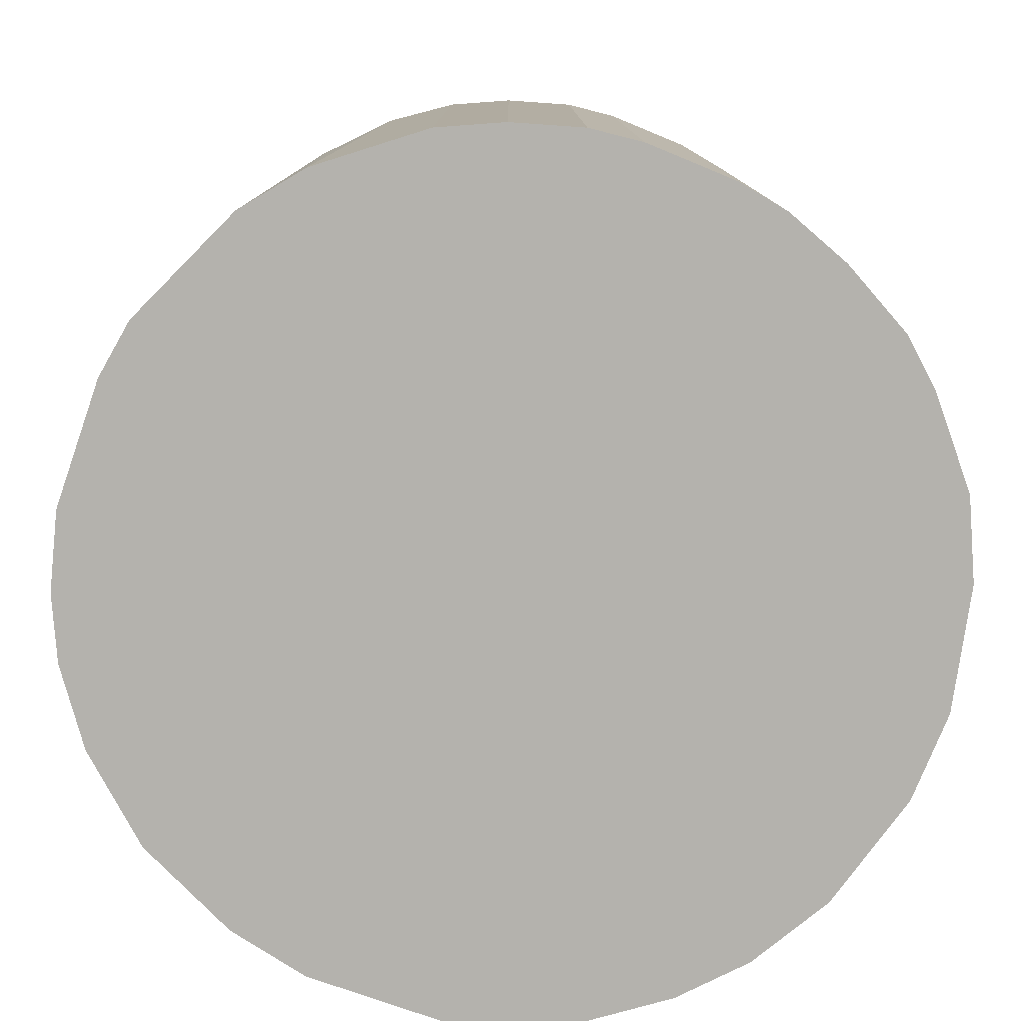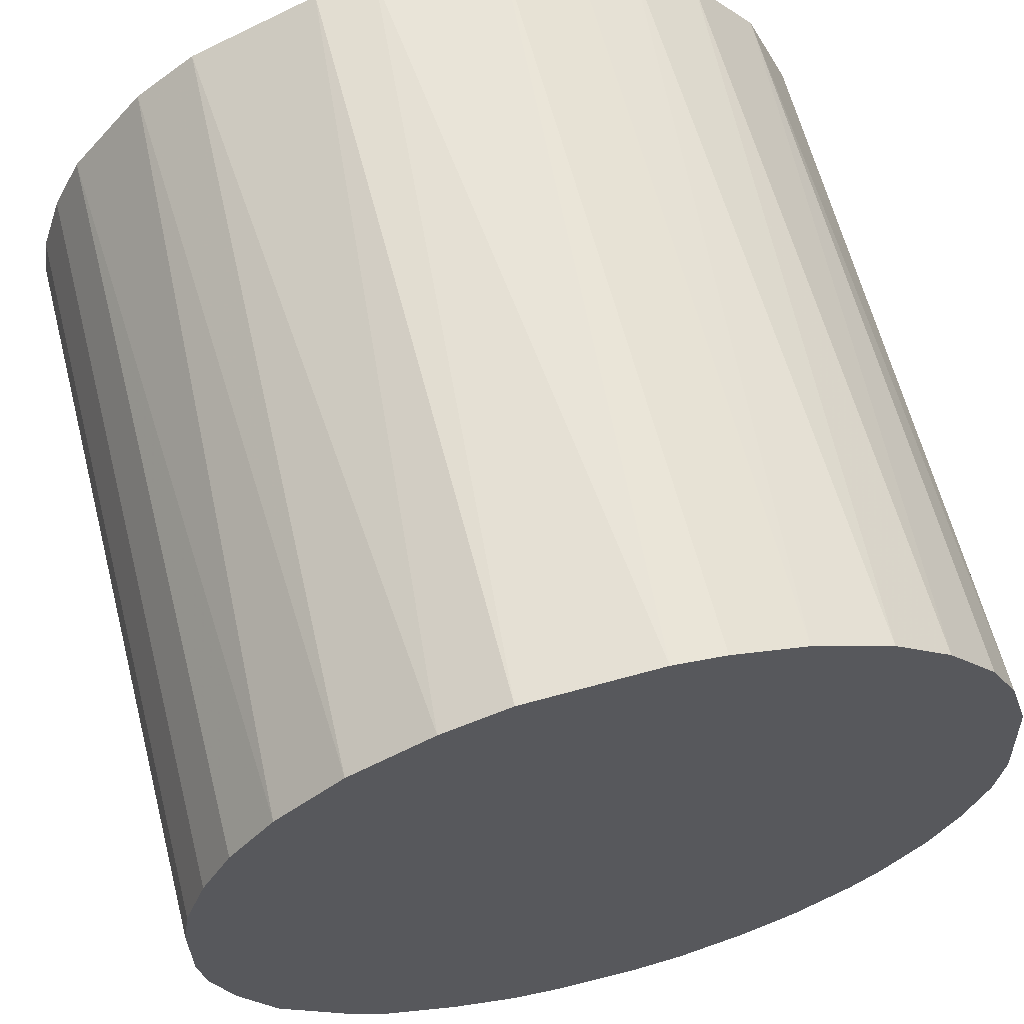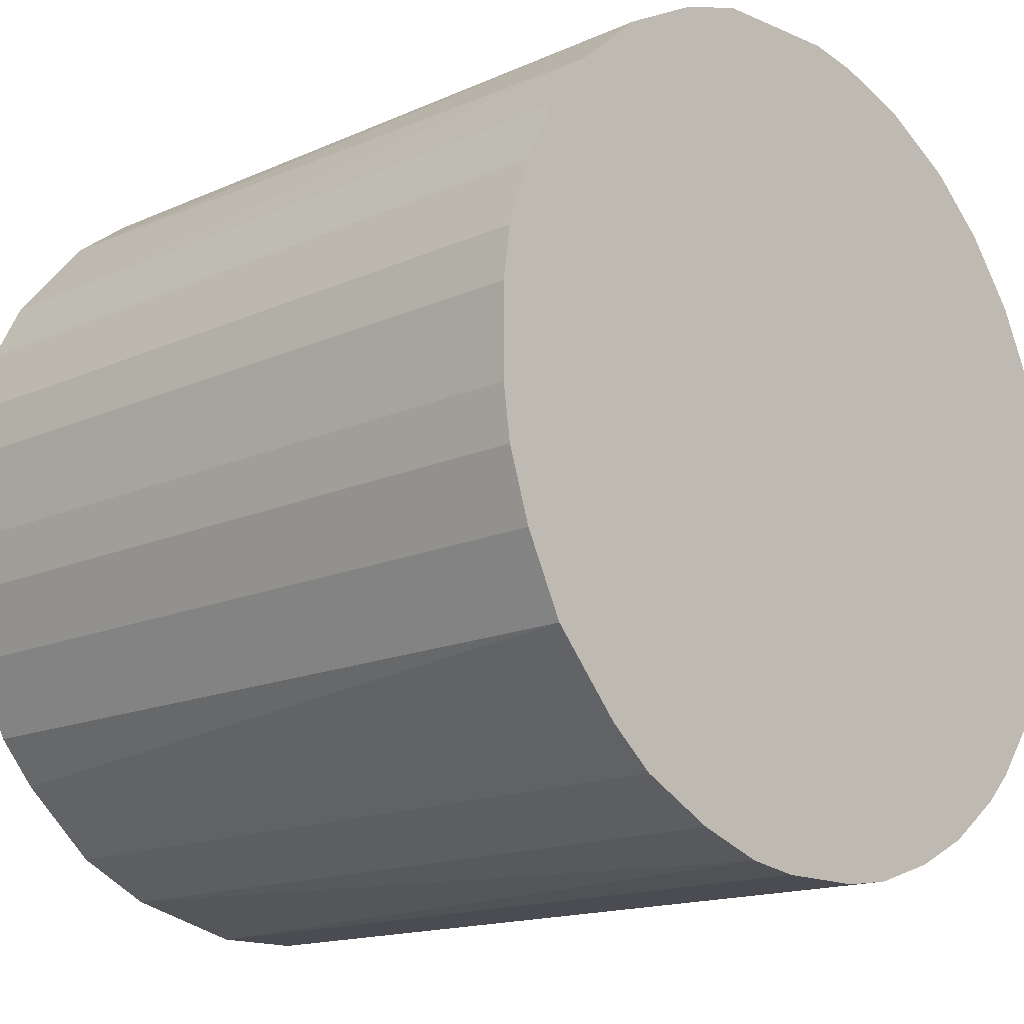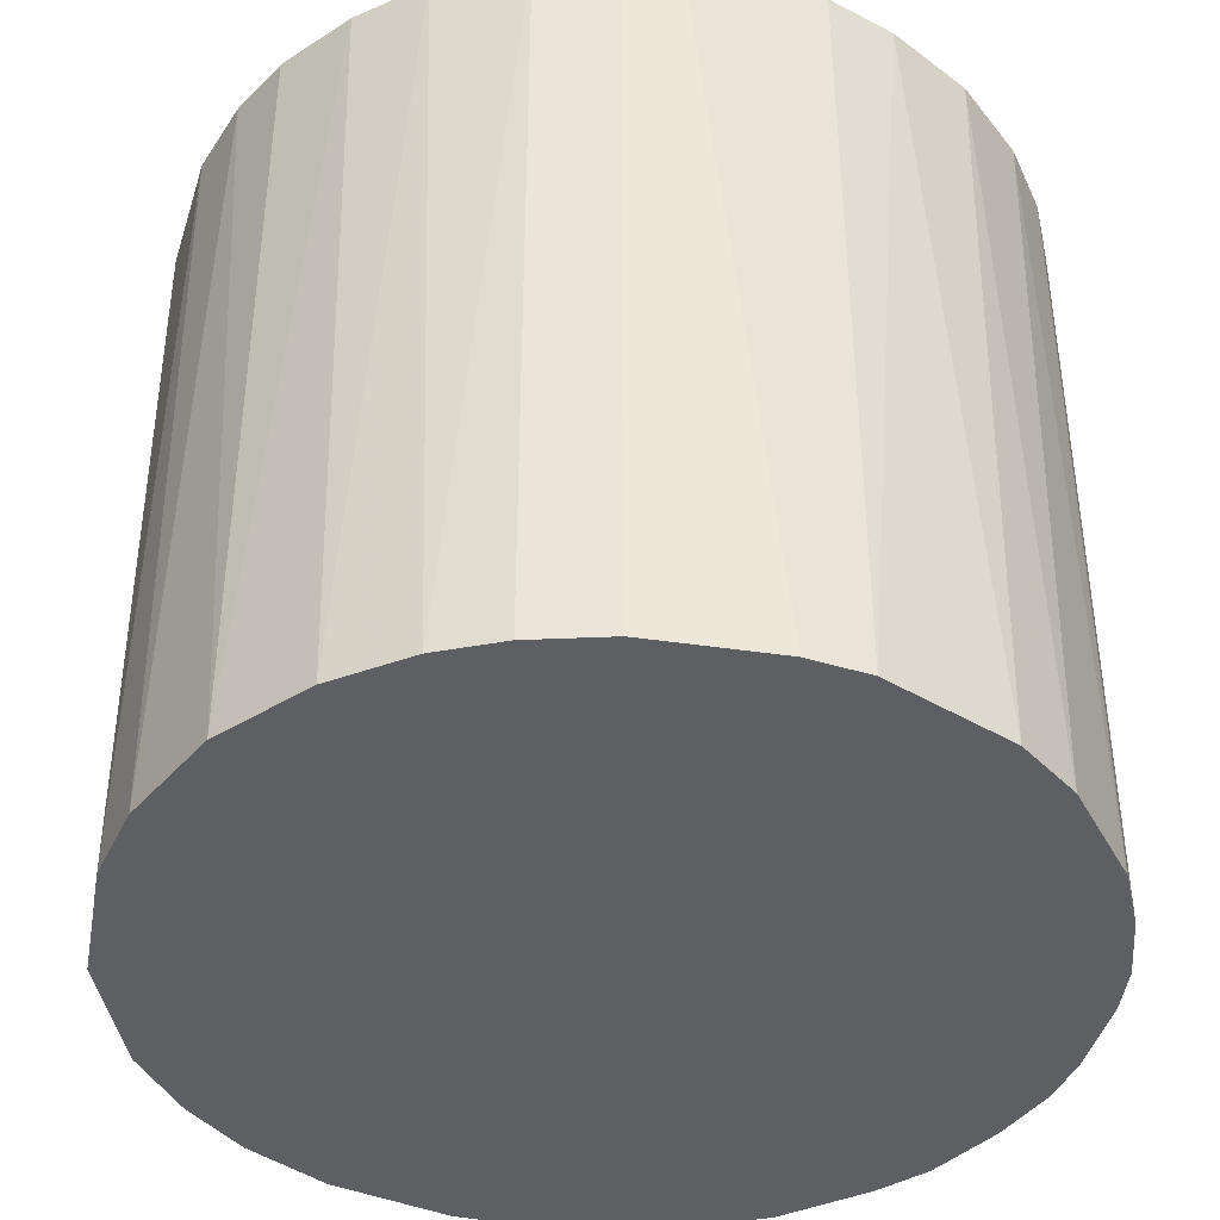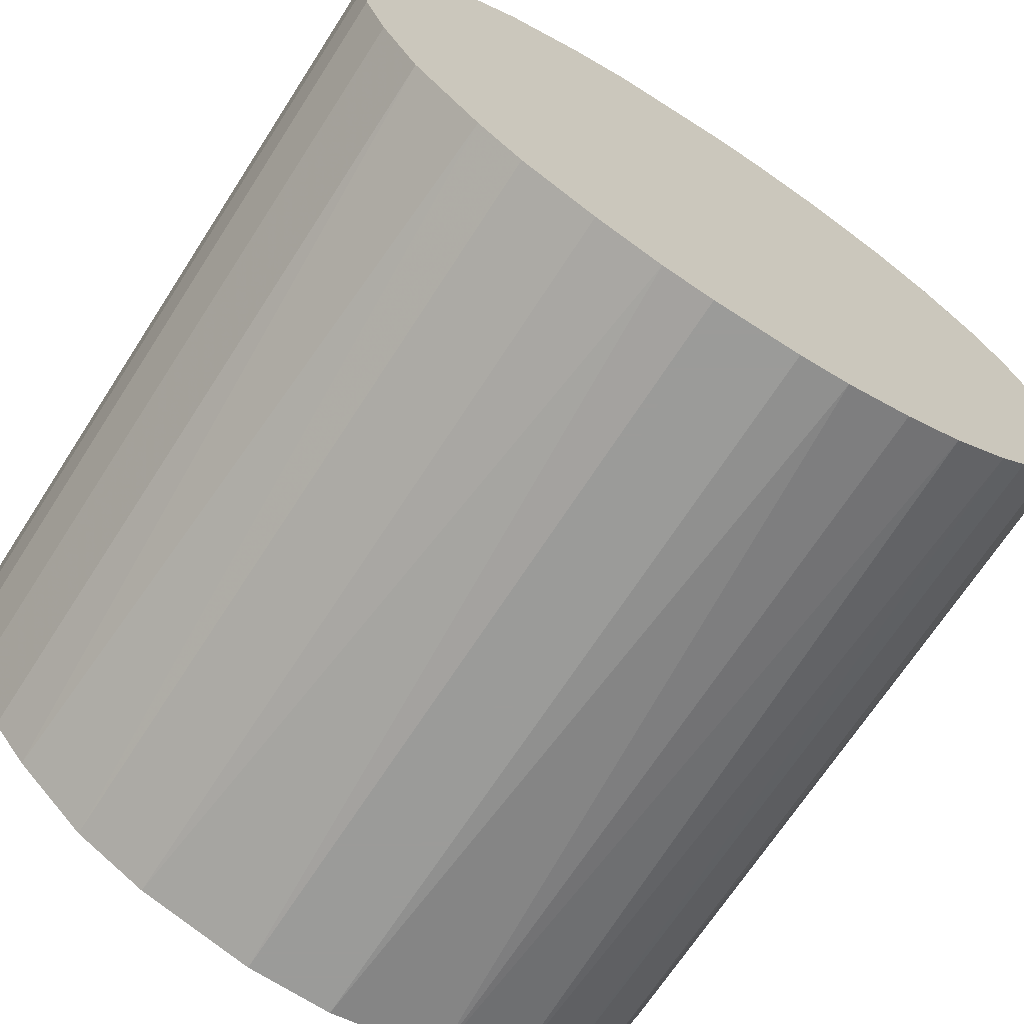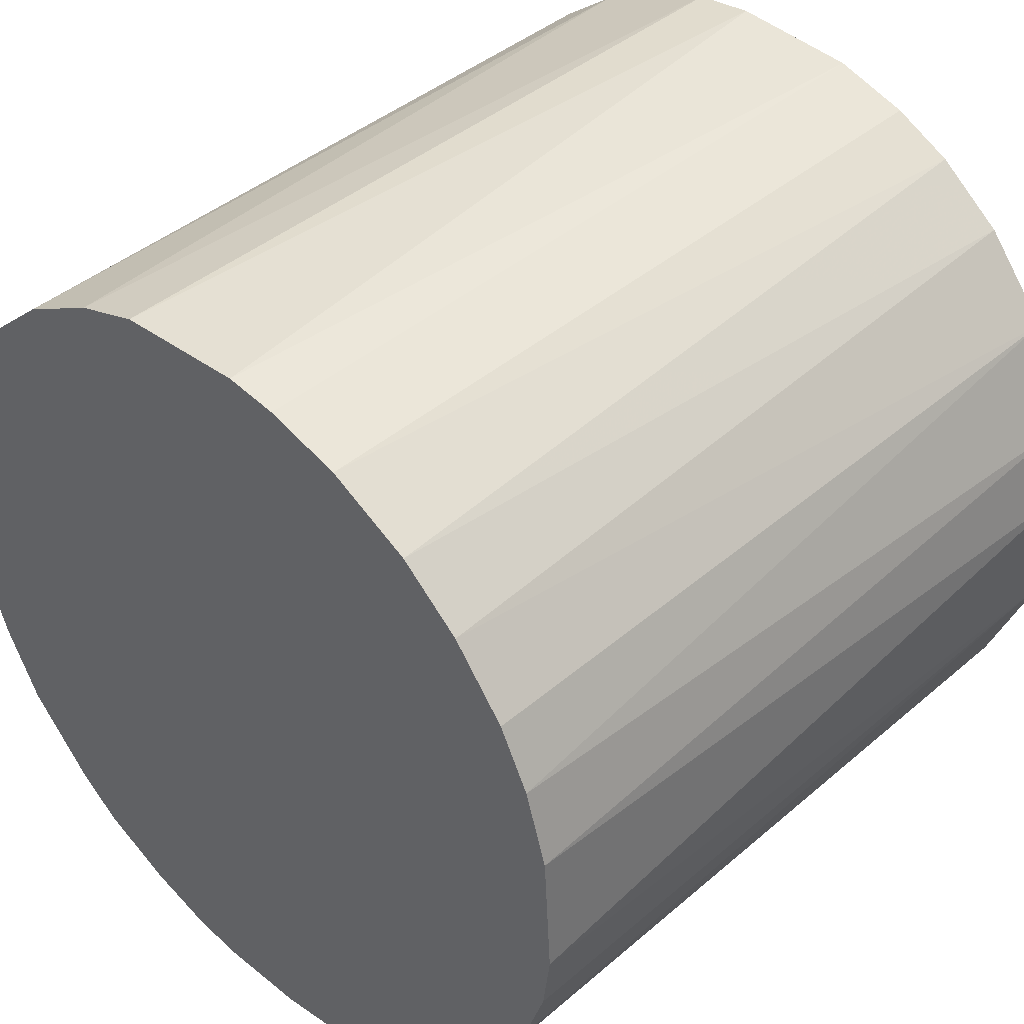
<metadata>
{"format":"obj","ext":"obj","renderer":"f3d","projection":"perspective","resolution":1024,"background":"white","views":[{"elev":-79.5,"azim":-112.4,"up":"+Z"},{"elev":62.5,"azim":-14.5,"up":"+Y"},{"elev":-15.5,"azim":-46.7,"up":"+Y"},{"elev":-40.6,"azim":166.3,"up":"+Z"},{"elev":-69.6,"azim":-32.9,"up":"+Y"},{"elev":41.4,"azim":44.0,"up":"+Y"}]}
</metadata>
<code>
o convex_0
v 0.003229 -0.02993 -0.02755
v 0.002695 0.02998 0.02755
v 0.006437 0.02944 0.02755
v -0.003187 -0.02993 0.02755
v -0.0294 0.00697 -0.02755
v 0.0289 0.008577 -0.02755
v 0.02784 -0.01174 0.02755
v -0.0294 -0.006929 0.02755
v -0.002653 0.02998 -0.02755
v -0.02244 -0.0203 -0.02755
v -0.02244 0.02034 0.02755
v 0.02195 -0.02084 -0.02755
v 0.02195 0.02088 0.02755
v 0.01607 0.02569 -0.02755
v 0.01607 -0.02565 0.02755
v -0.01602 0.0257 -0.02755
v -0.01709 -0.02511 0.02755
v 0.02944 0.006437 0.02755
v 0.02944 -0.006929 -0.02755
v -0.01174 -0.02779 -0.02755
v -0.01174 0.02783 0.02755
v -0.0294 0.00697 0.02755
v -0.0294 -0.006929 -0.02755
v -0.02565 0.01607 -0.02755
v -0.02511 -0.01709 0.02755
v 0.0257 0.01607 -0.02755
v 0.01179 -0.02779 -0.02755
v 0.00697 -0.0294 0.02755
v 0.006437 0.02944 -0.02755
v 0.02998 -0.002653 0.02755
v 0.02248 -0.0203 0.02755
v 0.01179 0.02783 0.02755
v 0.0257 -0.01602 -0.02755
v 0.02784 0.01179 0.02755
v 0.02998 0.002689 -0.02755
v -0.02779 -0.01174 -0.02755
v -0.02779 0.01179 0.02755
v -0.02993 0.003223 0.02755
v -0.003187 -0.02993 -0.02755
v -0.006929 -0.0294 0.02755
v -0.006929 0.02944 0.02755
v -0.006929 0.02944 -0.02755
v -0.01709 -0.02511 -0.02755
v -0.02993 -0.003181 -0.02755
v 0.02088 0.02195 -0.02755
v 0.01767 0.02462 0.02755
v -0.02031 0.02248 -0.02755
v -0.01763 0.02462 0.02755
v 0.01767 -0.02458 -0.02755
v 0.0257 0.01607 0.02755
v -0.02511 -0.01709 -0.02755
v -0.02031 -0.02244 0.02755
v 0.0257 -0.01602 0.02755
v -0.02565 0.01607 0.02755
v 0.01179 0.02783 -0.02755
v -0.02779 -0.01174 0.02755
v -0.01174 -0.02779 0.02755
v 0.02944 -0.006929 0.02755
v 0.01179 -0.02779 0.02755
v 0.02035 -0.02244 0.02755
v 0.003229 -0.02993 0.02755
v -0.02993 0.003223 -0.02755
v -0.02993 -0.003181 0.02755
v -0.02779 0.01179 -0.02755
f 37 24 64
f 3 2 4
f 1 5 6
f 3 4 7
f 4 2 8
f 6 5 9
f 5 1 10
f 8 2 11
f 1 6 12
f 3 7 13
f 6 9 14
f 7 4 15
f 9 5 16
f 4 8 17
f 13 7 18
f 12 6 19
f 10 1 20
f 11 2 21
f 8 11 22
f 5 10 23
f 16 5 24
f 17 8 25
f 6 14 26
f 1 12 27
f 15 4 28
f 1 27 28
f 2 3 29
f 9 2 29
f 14 9 29
f 18 7 30
f 7 15 31
f 3 13 32
f 29 3 32
f 12 19 33
f 19 7 33
f 31 12 33
f 18 6 34
f 13 18 34
f 6 26 34
f 6 18 35
f 19 6 35
f 18 30 35
f 30 19 35
f 8 23 36
f 23 10 36
f 5 22 37
f 22 11 37
f 22 5 38
f 8 22 38
f 1 4 39
f 20 1 39
f 20 39 40
f 4 17 40
f 39 4 40
f 2 9 41
f 21 2 41
f 21 41 42
f 9 16 42
f 16 21 42
f 41 9 42
f 10 20 43
f 20 17 43
f 5 23 44
f 23 8 44
f 26 14 45
f 13 26 45
f 32 13 46
f 14 32 46
f 13 45 46
f 45 14 46
f 16 24 47
f 24 11 47
f 11 21 48
f 21 16 48
f 47 11 48
f 16 47 48
f 27 12 49
f 15 27 49
f 26 13 50
f 13 34 50
f 34 26 50
f 10 25 51
f 36 10 51
f 25 36 51
f 17 25 52
f 25 10 52
f 10 43 52
f 43 17 52
f 7 31 53
f 33 7 53
f 31 33 53
f 11 24 54
f 37 11 54
f 24 37 54
f 14 29 55
f 32 14 55
f 29 32 55
f 25 8 56
f 8 36 56
f 36 25 56
f 17 20 57
f 20 40 57
f 40 17 57
f 7 19 58
f 30 7 58
f 19 30 58
f 27 15 59
f 15 28 59
f 28 27 59
f 12 31 60
f 31 15 60
f 49 12 60
f 15 49 60
f 4 1 61
f 1 28 61
f 28 4 61
f 38 5 62
f 5 44 62
f 44 38 62
f 8 38 63
f 44 8 63
f 38 44 63
f 24 5 64
f 5 37 64

</code>
